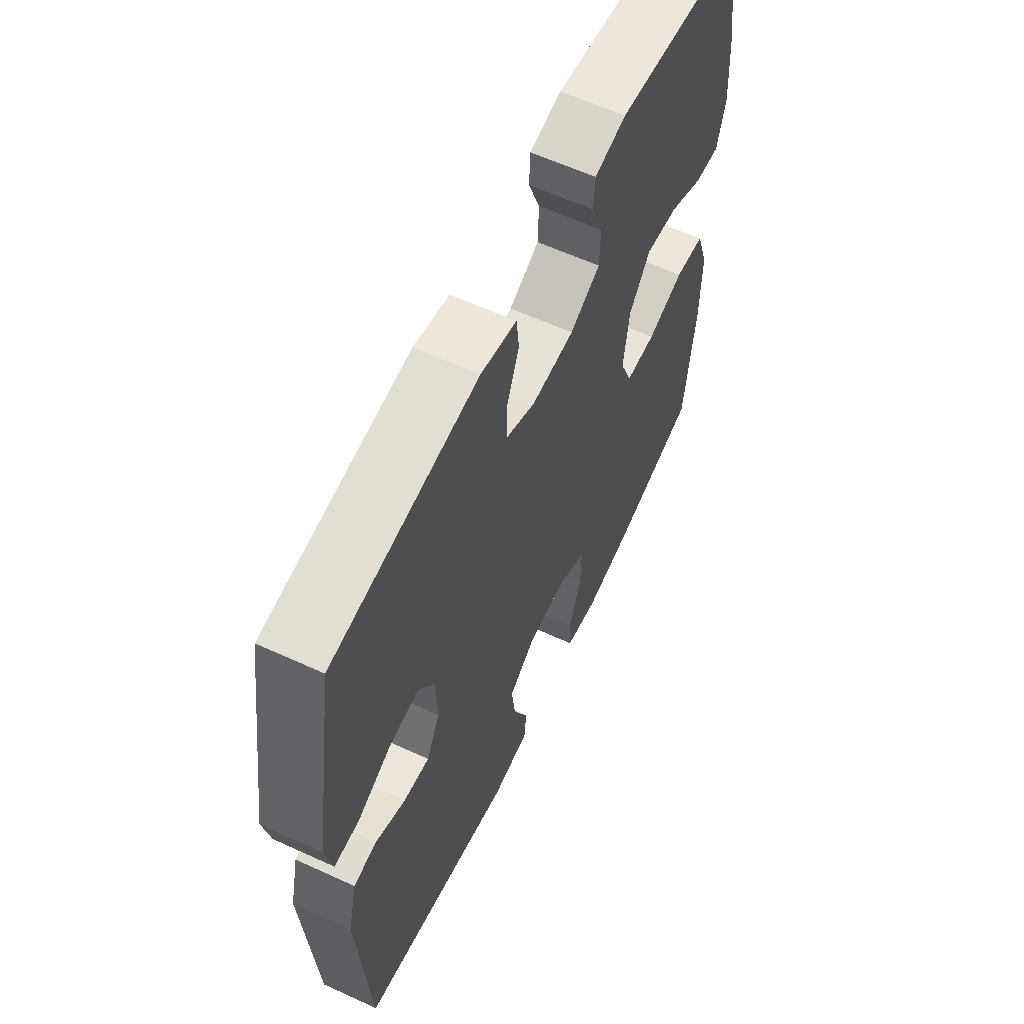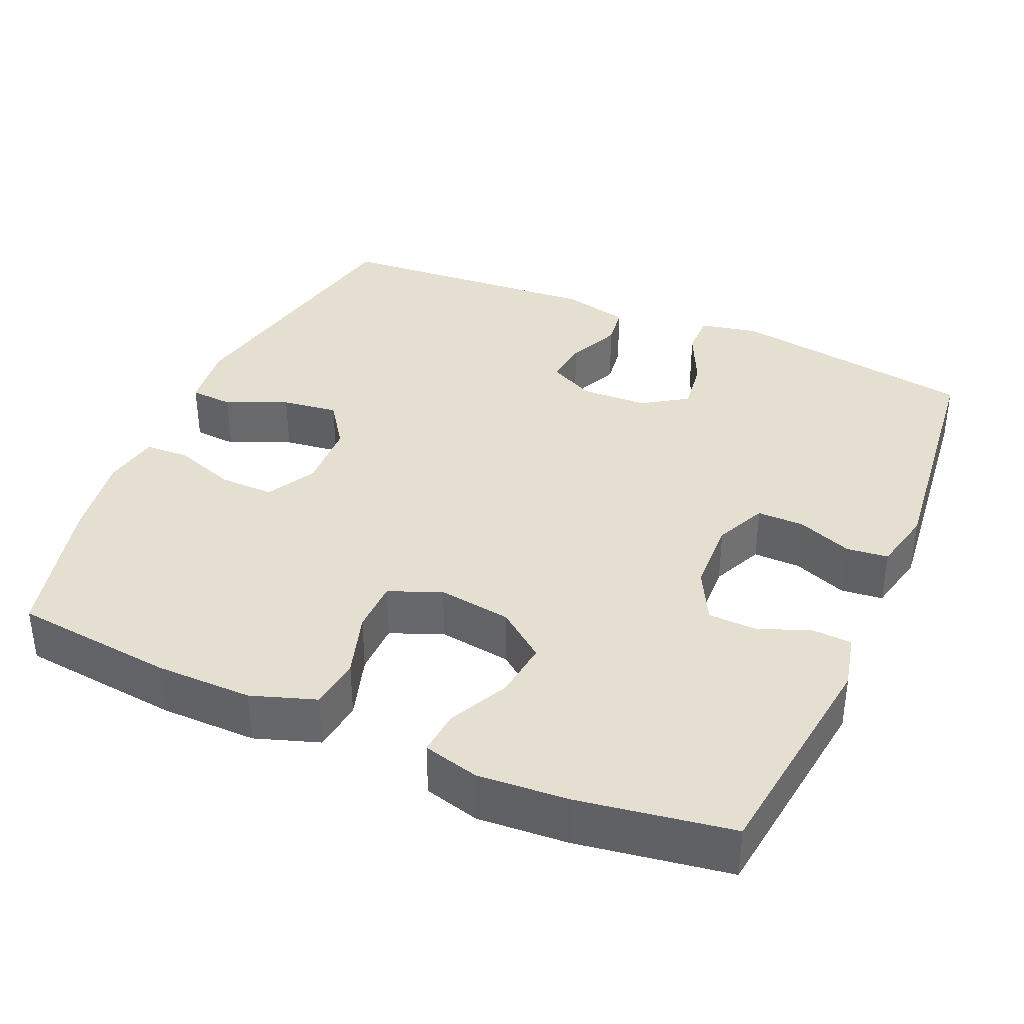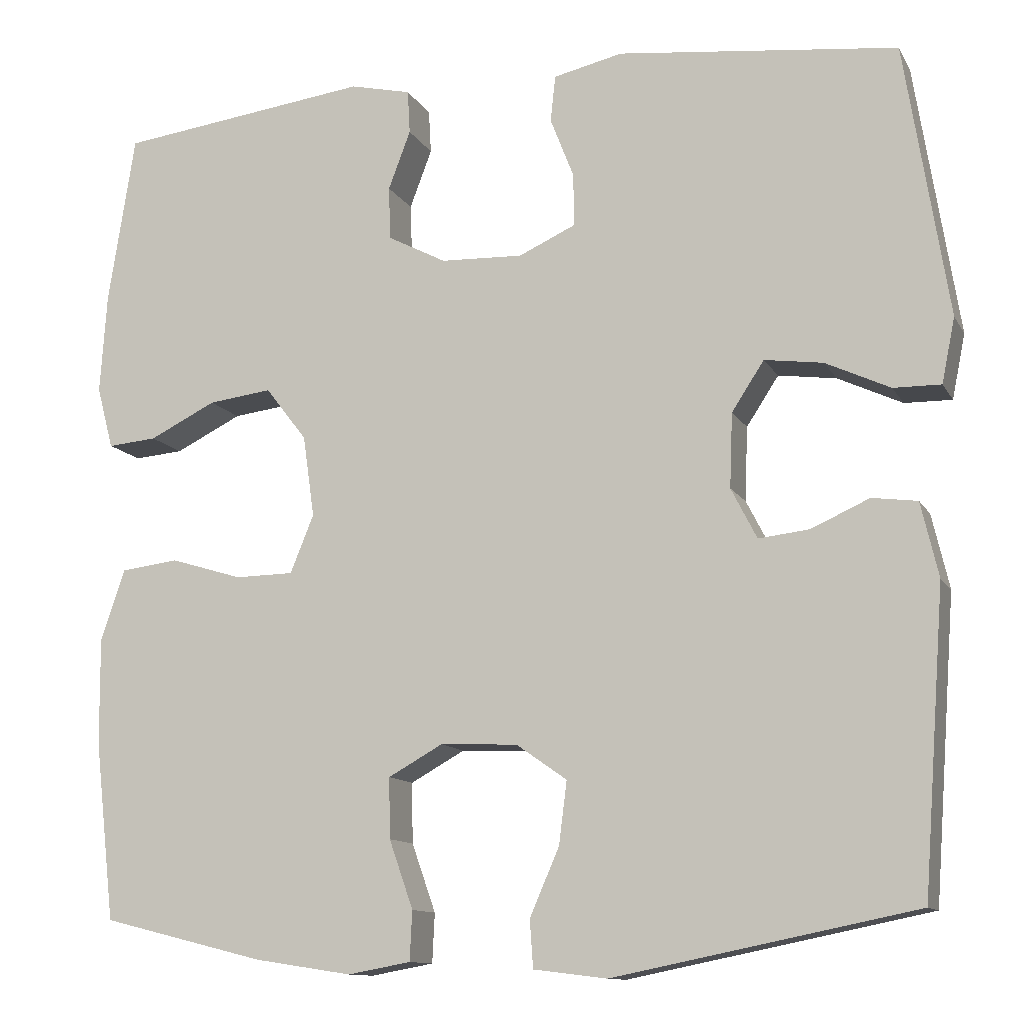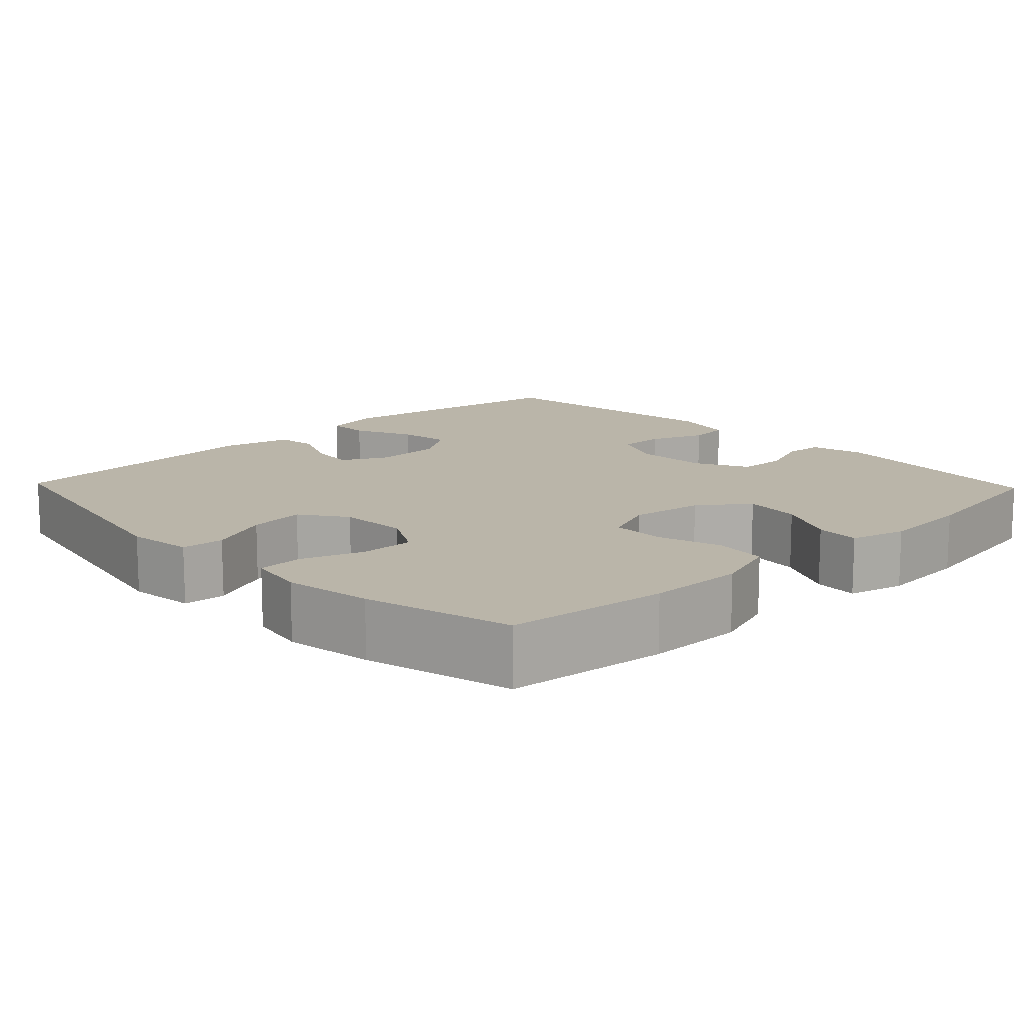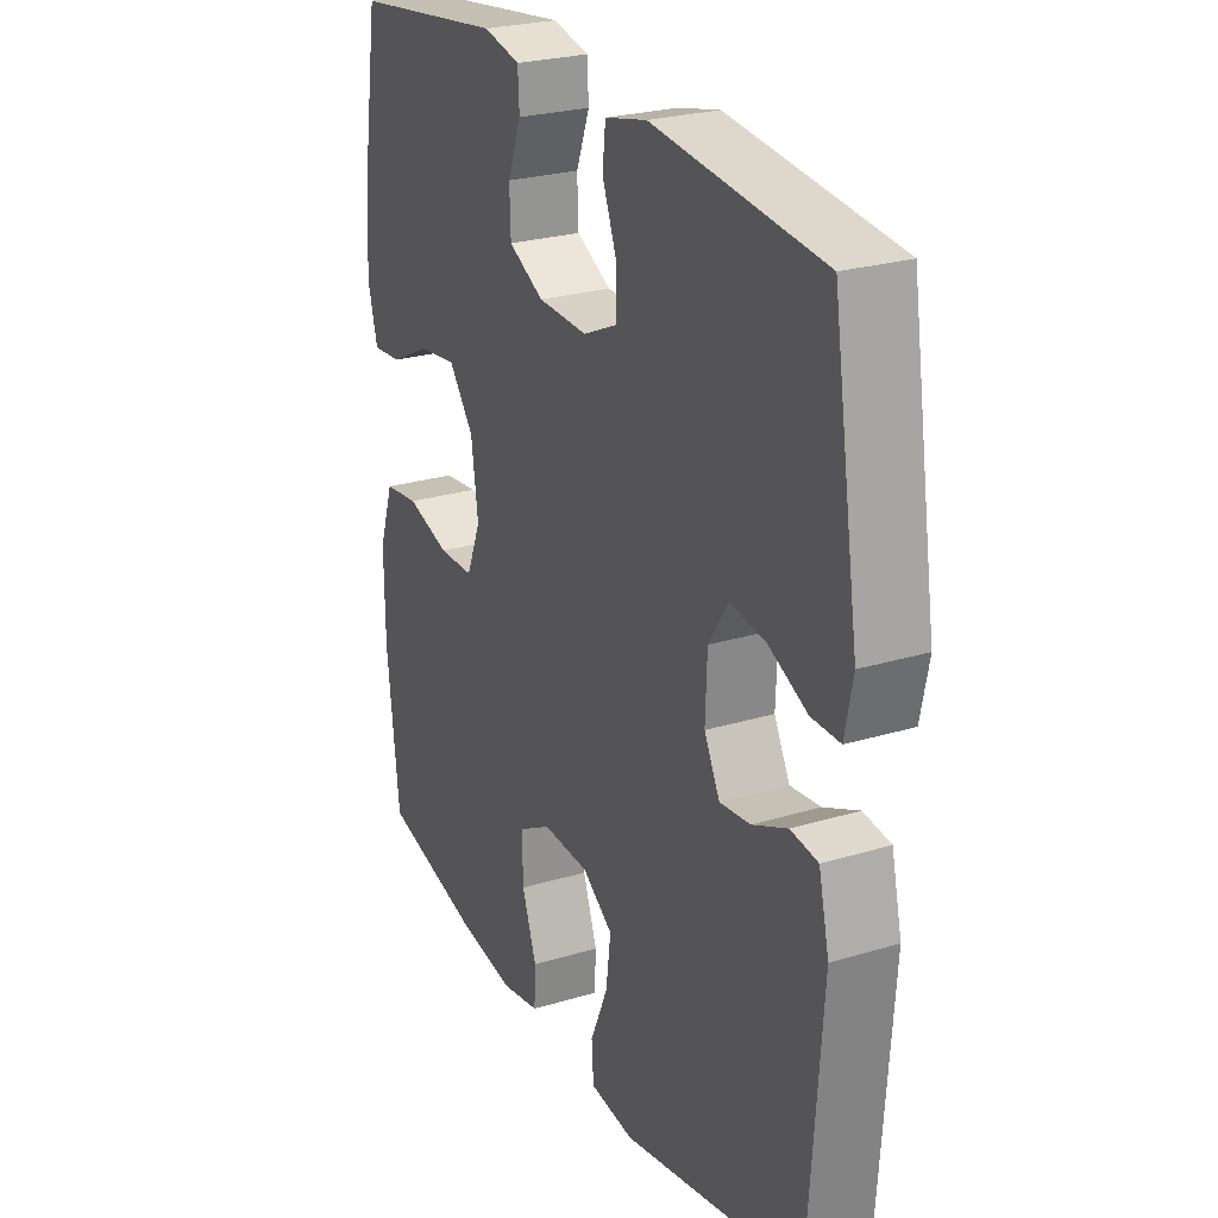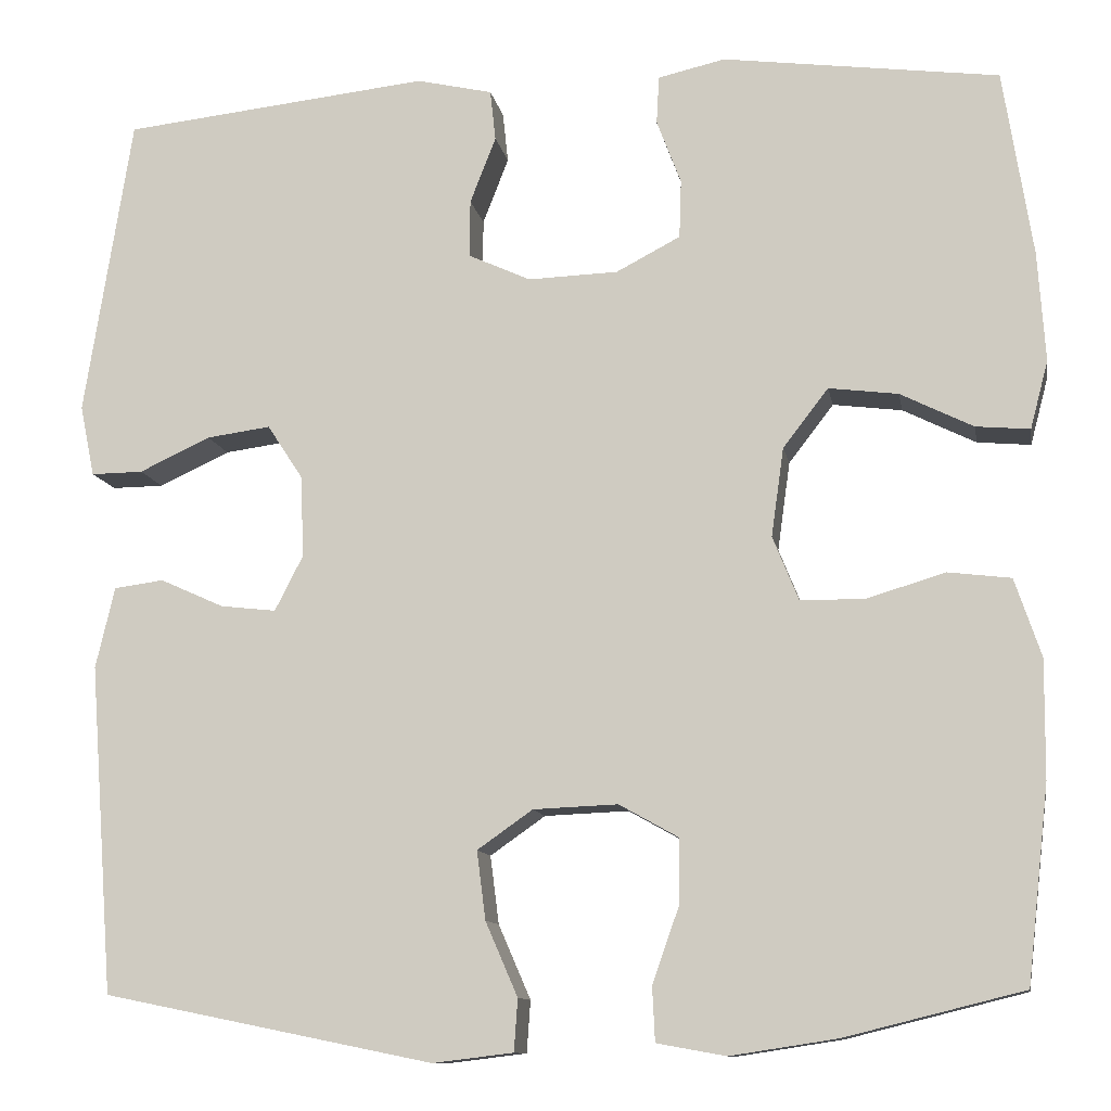
<metadata>
{"format":"obj","ext":"obj","renderer":"f3d","projection":"perspective","resolution":1024,"background":"white","views":[{"elev":60.8,"azim":115.1,"up":"+Z"},{"elev":37.4,"azim":-66.5,"up":"+Y"},{"elev":-11.7,"azim":18.9,"up":"+Z"},{"elev":13.5,"azim":-133.7,"up":"+Y"},{"elev":25.3,"azim":64.0,"up":"+Z"},{"elev":-11.0,"azim":-170.0,"up":"+Z"}]}
</metadata>
<code>
o path944
v -0.539 0.0375 0.3064
v -0.5473 0.0375 0.1845
v -0.5274 0.0375 0.1091
v -0.4678 0.0375 0.1143
v -0.3866 0.0375 0.1545
v -0.3097 0.0375 0.1642
v -0.2594 0.0375 0.09911
v -0.2455 0.0375 0.000123
v -0.2742 0.0375 -0.0706
v -0.3453 0.0375 -0.07169
v -0.4324 0.0375 -0.04513
v -0.5027 0.0375 -0.05369
v -0.5321 0.0375 -0.1407
v -0.5308 0.0375 -0.2714
v -0.5065 0.0375 -0.4886
v -0.3083 0.0375 -0.5381
v -0.19 0.0375 -0.5563
v -0.1134 0.0375 -0.5424
v -0.1105 0.0375 -0.4822
v -0.1397 0.0375 -0.399
v -0.1412 0.0375 -0.3254
v -0.075 0.0375 -0.2885
v 0.01888 0.0375 -0.2924
v 0.08047 0.0375 -0.3356
v 0.0708 0.0375 -0.4117
v 0.03495 0.0375 -0.4943
v 0.03901 0.0375 -0.5521
v 0.1284 0.0375 -0.5631
v 0.4952 0.0375 -0.4886
v 0.522 0.0375 -0.1237
v 0.5008 0.0375 -0.03308
v 0.4457 0.0375 -0.02573
v 0.3749 0.0375 -0.05765
v 0.3132 0.0375 -0.06467
v 0.2818 0.0375 -0.003286
v 0.2853 0.0375 0.0874
v 0.3247 0.0375 0.1476
v 0.3957 0.0375 0.138
v 0.4744 0.0375 0.1013
v 0.5321 0.0375 0.1006
v 0.5482 0.0375 0.1796
v 0.4952 0.0375 0.5133
v 0.1539 0.0375 0.5507
v 0.0697 0.0375 0.5315
v 0.06359 0.0375 0.4752
v 0.09228 0.0375 0.4015
v 0.09312 0.0375 0.3376
v 0.02388 0.0375 0.3059
v -0.07612 0.0375 0.3095
v -0.1472 0.0375 0.3465
v -0.1494 0.0375 0.4113
v -0.1224 0.0375 0.4828
v -0.1253 0.0375 0.536
v -0.1996 0.0375 0.553
v -0.5065 0.0375 0.5133
v -0.539 -0.0375 0.3064
v -0.5473 -0.0375 0.1845
v -0.5274 -0.0375 0.1091
v -0.4678 -0.0375 0.1143
v -0.3866 -0.0375 0.1545
v -0.3097 -0.0375 0.1642
v -0.2594 -0.0375 0.09911
v -0.2455 -0.0375 0.000123
v -0.2742 -0.0375 -0.0706
v -0.3453 -0.0375 -0.07169
v -0.4324 -0.0375 -0.04513
v -0.5027 -0.0375 -0.05369
v -0.5321 -0.0375 -0.1407
v -0.5308 -0.0375 -0.2714
v -0.5065 -0.0375 -0.4886
v -0.3083 -0.0375 -0.5381
v -0.19 -0.0375 -0.5563
v -0.1134 -0.0375 -0.5424
v -0.1105 -0.0375 -0.4822
v -0.1397 -0.0375 -0.399
v -0.1412 -0.0375 -0.3254
v -0.075 -0.0375 -0.2885
v 0.01888 -0.0375 -0.2924
v 0.08047 -0.0375 -0.3356
v 0.0708 -0.0375 -0.4117
v 0.03495 -0.0375 -0.4943
v 0.03901 -0.0375 -0.5521
v 0.1284 -0.0375 -0.5631
v 0.4952 -0.0375 -0.4886
v 0.522 -0.0375 -0.1237
v 0.5008 -0.0375 -0.03308
v 0.4457 -0.0375 -0.02573
v 0.3749 -0.0375 -0.05765
v 0.3132 -0.0375 -0.06467
v 0.2818 -0.0375 -0.003286
v 0.2853 -0.0375 0.0874
v 0.3247 -0.0375 0.1476
v 0.3957 -0.0375 0.138
v 0.4744 -0.0375 0.1013
v 0.5321 -0.0375 0.1006
v 0.5482 -0.0375 0.1796
v 0.4952 -0.0375 0.5133
v 0.1539 -0.0375 0.5507
v 0.0697 -0.0375 0.5315
v 0.06359 -0.0375 0.4752
v 0.09228 -0.0375 0.4015
v 0.09312 -0.0375 0.3376
v 0.02388 -0.0375 0.3059
v -0.07612 -0.0375 0.3095
v -0.1472 -0.0375 0.3465
v -0.1494 -0.0375 0.4113
v -0.1224 -0.0375 0.4828
v -0.1253 -0.0375 0.536
v -0.1996 -0.0375 0.553
v -0.5065 -0.0375 0.5133
v -0.539 0.0375 0.3064
v -0.5473 0.0375 0.1845
v -0.5274 0.0375 0.1091
v -0.5274 0.0375 0.1091
v -0.5027 0.0375 -0.05369
v -0.5027 0.0375 -0.05369
v -0.5321 0.0375 -0.1407
v -0.5308 0.0375 -0.2714
v -0.4678 0.0375 0.1143
v -0.5065 0.0375 0.5133
v -0.5065 0.0375 0.5133
v -0.5065 0.0375 -0.4886
v -0.5065 0.0375 -0.4886
v -0.4324 0.0375 -0.04513
v -0.3866 0.0375 0.1545
v -0.3453 0.0375 -0.07169
v -0.3083 0.0375 -0.5381
v -0.3097 0.0375 0.1642
v -0.2742 0.0375 -0.0706
v -0.2742 0.0375 -0.0706
v -0.1996 0.0375 0.553
v -0.2594 0.0375 0.09911
v -0.19 0.0375 -0.5563
v -0.2455 0.0375 0.000123
v -0.1253 0.0375 0.536
v -0.1253 0.0375 0.536
v -0.1397 0.0375 -0.399
v -0.1412 0.0375 -0.3254
v -0.1412 0.0375 -0.3254
v -0.1134 0.0375 -0.5424
v -0.1134 0.0375 -0.5424
v -0.1224 0.0375 0.4828
v -0.1494 0.0375 0.4113
v -0.1472 0.0375 0.3465
v -0.1472 0.0375 0.3465
v -0.07612 0.0375 0.3095
v -0.075 0.0375 -0.2885
v -0.1105 0.0375 -0.4822
v 0.02388 0.0375 0.3059
v 0.01888 0.0375 -0.2924
v 0.08047 0.0375 -0.3356
v 0.08047 0.0375 -0.3356
v 0.09312 0.0375 0.3376
v 0.09312 0.0375 0.3376
v 0.0708 0.0375 -0.4117
v 0.03495 0.0375 -0.4943
v 0.03901 0.0375 -0.5521
v 0.03901 0.0375 -0.5521
v 0.1284 0.0375 -0.5631
v 0.0697 0.0375 0.5315
v 0.0697 0.0375 0.5315
v 0.06359 0.0375 0.4752
v 0.09228 0.0375 0.4015
v 0.1539 0.0375 0.5507
v 0.2818 0.0375 -0.003286
v 0.2853 0.0375 0.0874
v 0.3132 0.0375 -0.06467
v 0.3132 0.0375 -0.06467
v 0.3247 0.0375 0.1476
v 0.3247 0.0375 0.1476
v 0.3749 0.0375 -0.05765
v 0.3957 0.0375 0.138
v 0.4457 0.0375 -0.02573
v 0.4744 0.0375 0.1013
v 0.4952 0.0375 0.5133
v 0.4952 0.0375 0.5133
v 0.5008 0.0375 -0.03308
v 0.5008 0.0375 -0.03308
v 0.4952 0.0375 -0.4886
v 0.4952 0.0375 -0.4886
v 0.5321 0.0375 0.1006
v 0.5321 0.0375 0.1006
v 0.522 0.0375 -0.1237
v 0.5482 0.0375 0.1796
v -0.539 -0.0375 0.3064
v -0.5473 -0.0375 0.1845
v -0.5274 -0.0375 0.1091
v -0.5274 -0.0375 0.1091
v -0.5027 -0.0375 -0.05369
v -0.5027 -0.0375 -0.05369
v -0.5321 -0.0375 -0.1407
v -0.5308 -0.0375 -0.2714
v -0.4678 -0.0375 0.1143
v -0.5065 -0.0375 0.5133
v -0.5065 -0.0375 0.5133
v -0.5065 -0.0375 -0.4886
v -0.5065 -0.0375 -0.4886
v -0.4324 -0.0375 -0.04513
v -0.3866 -0.0375 0.1545
v -0.3453 -0.0375 -0.07169
v -0.3083 -0.0375 -0.5381
v -0.3097 -0.0375 0.1642
v -0.2742 -0.0375 -0.0706
v -0.2742 -0.0375 -0.0706
v -0.1996 -0.0375 0.553
v -0.2594 -0.0375 0.09911
v -0.19 -0.0375 -0.5563
v -0.2455 -0.0375 0.000123
v -0.1253 -0.0375 0.536
v -0.1253 -0.0375 0.536
v -0.1397 -0.0375 -0.399
v -0.1412 -0.0375 -0.3254
v -0.1412 -0.0375 -0.3254
v -0.1134 -0.0375 -0.5424
v -0.1134 -0.0375 -0.5424
v -0.1224 -0.0375 0.4828
v -0.1494 -0.0375 0.4113
v -0.1472 -0.0375 0.3465
v -0.1472 -0.0375 0.3465
v -0.07612 -0.0375 0.3095
v -0.075 -0.0375 -0.2885
v -0.1105 -0.0375 -0.4822
v 0.02388 -0.0375 0.3059
v 0.01888 -0.0375 -0.2924
v 0.08047 -0.0375 -0.3356
v 0.08047 -0.0375 -0.3356
v 0.09312 -0.0375 0.3376
v 0.09312 -0.0375 0.3376
v 0.0708 -0.0375 -0.4117
v 0.03495 -0.0375 -0.4943
v 0.03901 -0.0375 -0.5521
v 0.03901 -0.0375 -0.5521
v 0.1284 -0.0375 -0.5631
v 0.0697 -0.0375 0.5315
v 0.0697 -0.0375 0.5315
v 0.06359 -0.0375 0.4752
v 0.09228 -0.0375 0.4015
v 0.1539 -0.0375 0.5507
v 0.2818 -0.0375 -0.003286
v 0.2853 -0.0375 0.0874
v 0.3132 -0.0375 -0.06467
v 0.3132 -0.0375 -0.06467
v 0.3247 -0.0375 0.1476
v 0.3247 -0.0375 0.1476
v 0.3749 -0.0375 -0.05765
v 0.3957 -0.0375 0.138
v 0.4457 -0.0375 -0.02573
v 0.4744 -0.0375 0.1013
v 0.4952 -0.0375 0.5133
v 0.4952 -0.0375 0.5133
v 0.5008 -0.0375 -0.03308
v 0.5008 -0.0375 -0.03308
v 0.4952 -0.0375 -0.4886
v 0.4952 -0.0375 -0.4886
v 0.5321 -0.0375 0.1006
v 0.5321 -0.0375 0.1006
v 0.522 -0.0375 -0.1237
v 0.5482 -0.0375 0.1796
f 208 203 221
f 191 200 198
f 220 218 206
f 243 227 240
f 185 217 194
f 225 241 224
f 233 230 231
f 217 185 218
f 206 218 202
f 239 224 241
f 218 185 202
f 240 223 239
f 247 257 251
f 199 186 193
f 209 205 216
f 201 211 212
f 221 203 212
f 224 208 221
f 253 225 229
f 236 238 234
f 249 237 243
f 192 200 191
f 207 211 201
f 186 199 185
f 211 207 222
f 216 205 217
f 258 249 246
f 239 208 224
f 257 241 253
f 237 238 236
f 202 185 199
f 248 258 246
f 229 230 233
f 253 241 225
f 240 227 223
f 227 243 237
f 212 203 200
f 245 241 257
f 208 223 206
f 191 198 189
f 239 223 208
f 255 258 248
f 194 217 205
f 238 237 249
f 220 206 223
f 246 249 243
f 253 229 233
f 212 192 201
f 193 186 187
f 245 257 247
f 212 200 192
f 222 207 214
f 201 192 196
f 1 2 57 56
f 2 114 188 57
f 116 13 68 190
f 13 14 69 68
f 3 4 59 58
f 121 1 56 195
f 14 123 197 69
f 11 12 67 66
f 4 5 60 59
f 10 11 66 65
f 15 16 71 70
f 5 6 61 60
f 130 10 65 204
f 54 55 110 109
f 6 7 62 61
f 16 17 72 71
f 8 9 64 63
f 7 8 63 62
f 136 54 109 210
f 20 139 213 75
f 17 141 215 72
f 52 53 108 107
f 51 52 107 106
f 145 51 106 219
f 49 50 105 104
f 21 22 77 76
f 19 20 75 74
f 18 19 74 73
f 48 49 104 103
f 22 23 78 77
f 23 152 226 78
f 154 48 103 228
f 25 26 81 80
f 26 158 232 81
f 27 28 83 82
f 161 45 100 235
f 45 46 101 100
f 43 44 99 98
f 24 25 80 79
f 46 47 102 101
f 35 36 91 90
f 168 35 90 242
f 36 170 244 91
f 33 34 89 88
f 37 38 93 92
f 32 33 88 87
f 38 39 94 93
f 176 43 98 250
f 178 32 87 252
f 28 180 254 83
f 39 182 256 94
f 30 31 86 85
f 29 30 85 84
f 41 42 97 96
f 40 41 96 95
f 134 147 129
f 117 124 126
f 146 132 144
f 169 166 153
f 111 120 143
f 151 150 167
f 159 157 156
f 143 144 111
f 132 128 144
f 165 167 150
f 144 128 111
f 166 165 149
f 173 177 183
f 125 119 112
f 135 142 131
f 127 138 137
f 147 138 129
f 150 147 134
f 179 155 151
f 162 160 164
f 175 169 163
f 118 117 126
f 133 127 137
f 112 111 125
f 137 148 133
f 142 143 131
f 184 172 175
f 165 150 134
f 183 179 167
f 163 162 164
f 128 125 111
f 174 172 184
f 155 159 156
f 179 151 167
f 166 149 153
f 153 163 169
f 138 126 129
f 171 183 167
f 134 132 149
f 117 115 124
f 165 134 149
f 181 174 184
f 120 131 143
f 164 175 163
f 146 149 132
f 172 169 175
f 179 159 155
f 138 127 118
f 119 113 112
f 171 173 183
f 138 118 126
f 148 140 133
f 127 122 118

</code>
